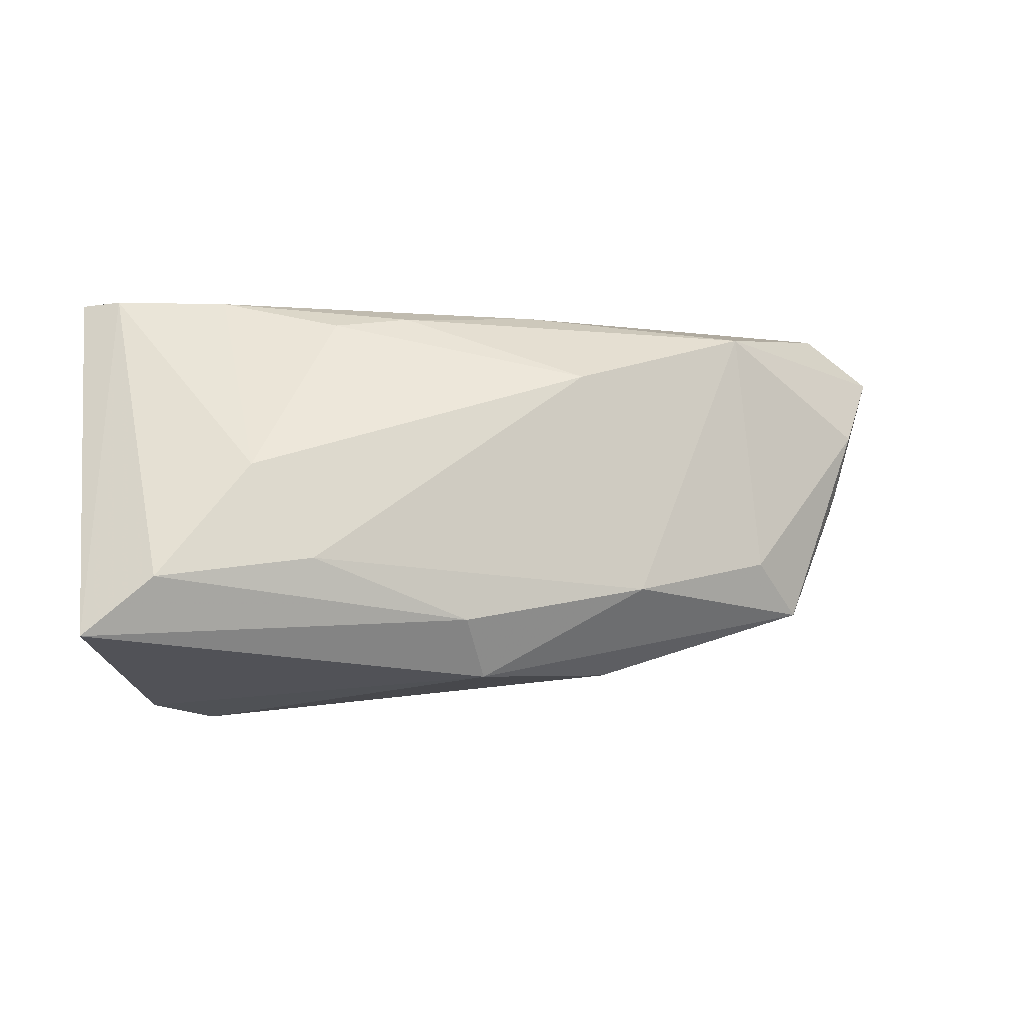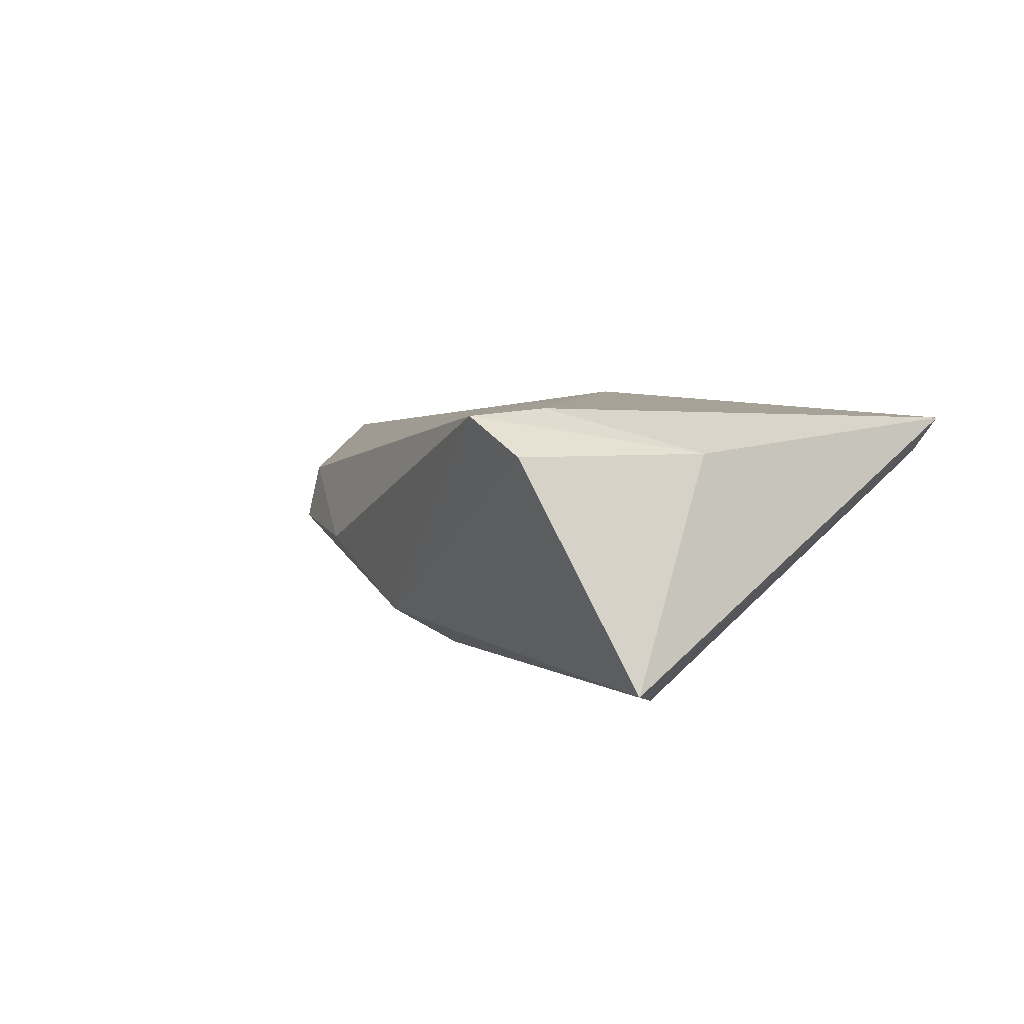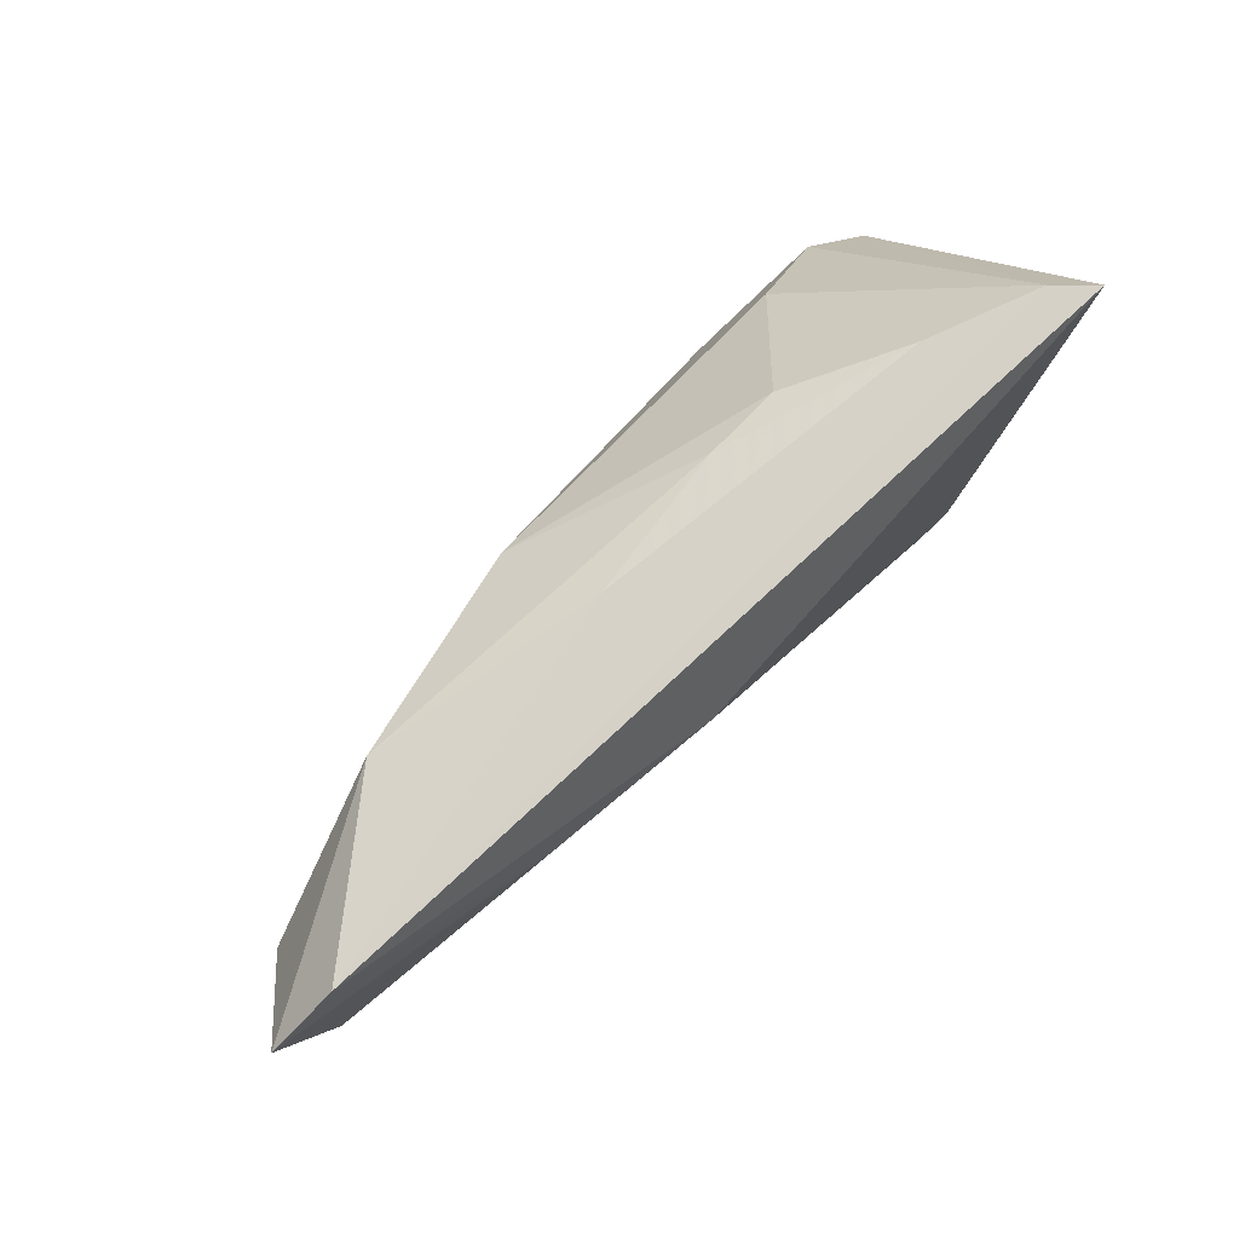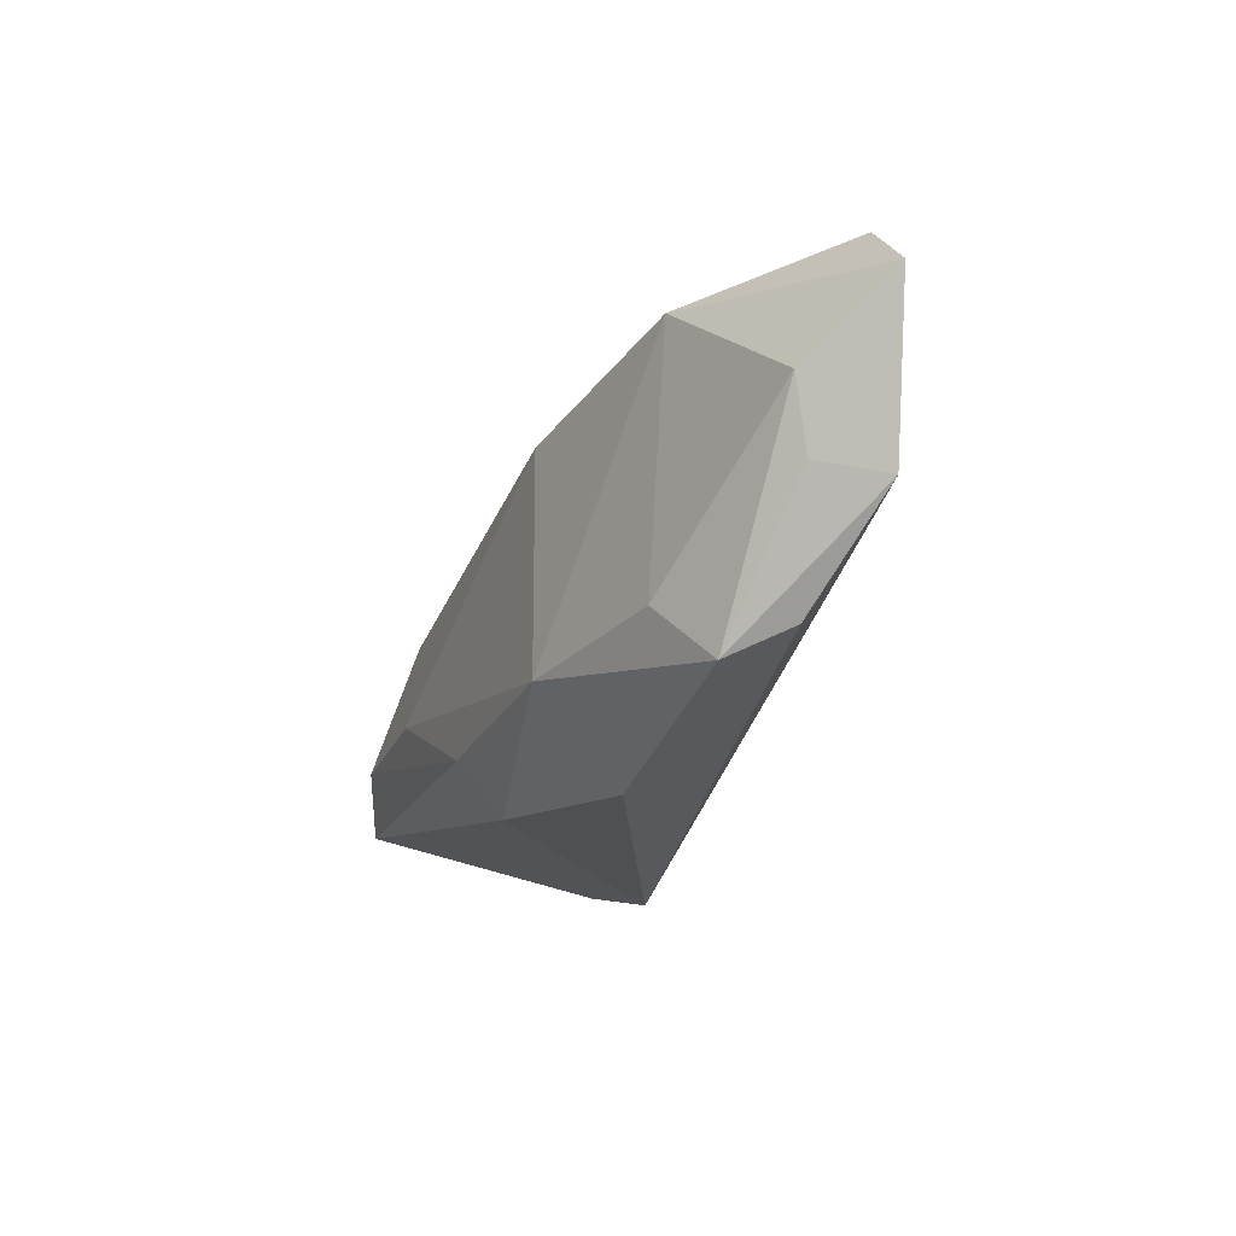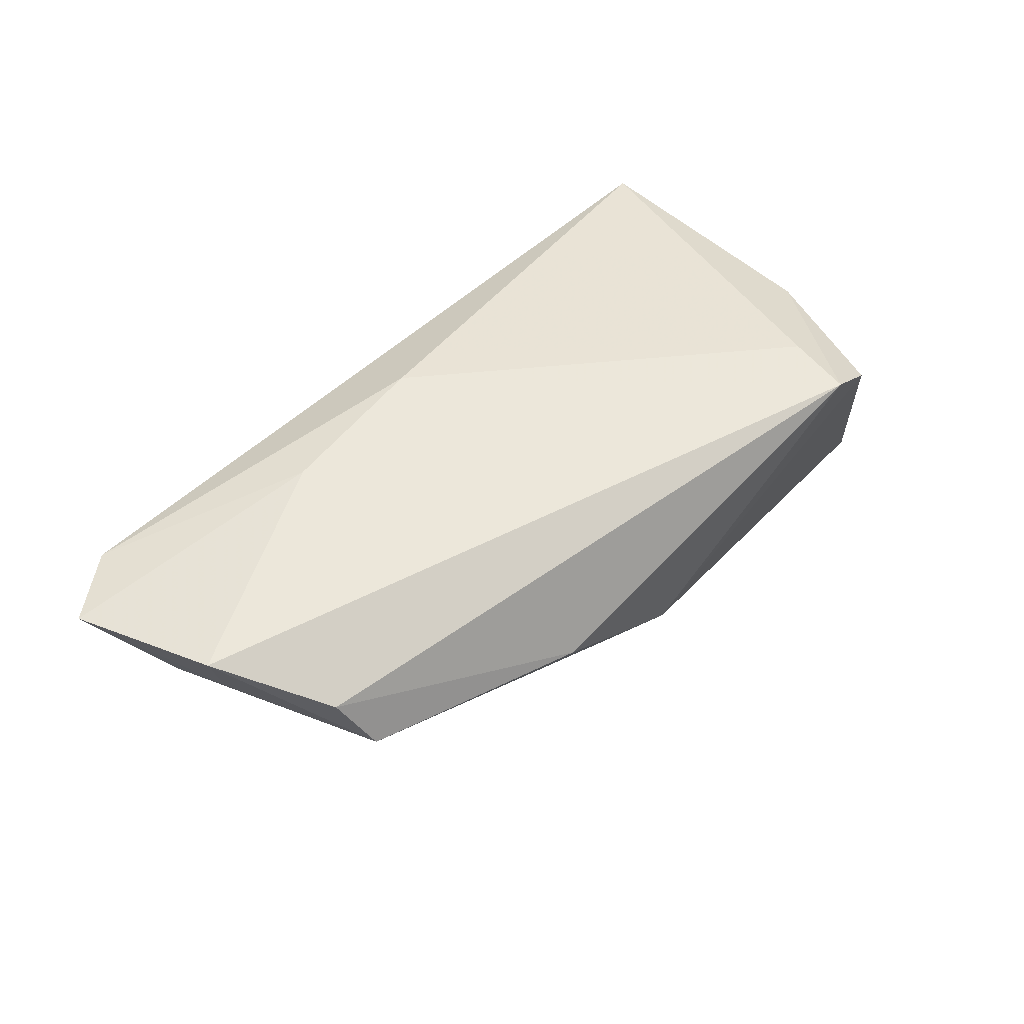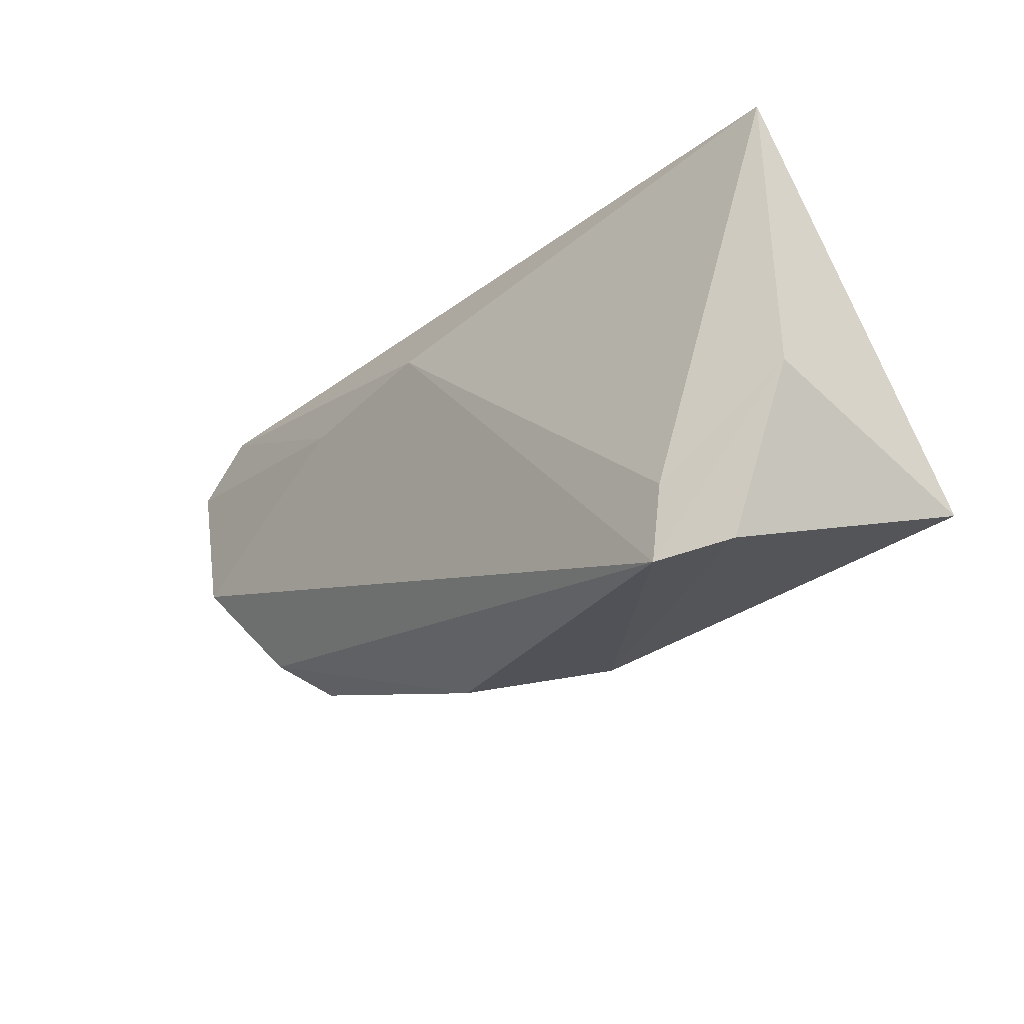
<metadata>
{"format":"obj","ext":"obj","renderer":"f3d","projection":"perspective","resolution":1024,"background":"white","views":[{"elev":-5.3,"azim":161.8,"up":"+Y"},{"elev":6.1,"azim":59.8,"up":"+Z"},{"elev":78.9,"azim":-46.0,"up":"+Y"},{"elev":-13.6,"azim":-108.4,"up":"+Y"},{"elev":44.1,"azim":-47.2,"up":"+Z"},{"elev":-29.3,"azim":44.3,"up":"+Y"}]}
</metadata>
<code>
v 0.03993 -0.01168 -0.01835
v 0.04413 -0.007676 0.009699
v -0.02002 -0.0228 -0.00523
v -0.05842 0.01026 -0.001772
v 0.04145 0.02532 0.008687
v 0.006172 0.0229 -0.003841
v -0.0217 -0.01202 -0.01539
v -0.001507 -0.02307 -0.01267
v 0.02972 -0.01955 0.0144
v 0.03587 -0.02662 0.009471
v -0.01444 0.01506 -0.01317
v -0.04085 -0.008175 -0.009649
v -0.05698 0.002379 -8.13e-06
v -0.06527 0.01924 0.006258
v -0.0477 -0.0146 -0.005295
v -0.05676 0.02532 0.006957
v -0.06002 0.0007389 0.007453
v 0.02777 -0.02819 0.01367
v 0.02856 0.02494 0.003569
v 0.02826 0.002095 -0.01525
v -0.01165 0.02447 -0.001544
v -0.03874 0.02216 -0.007031
v -0.03207 0.01392 0.01175
v 0.04786 -0.01856 -0.01583
v 0.001989 -0.01622 -0.01705
v -0.05092 -0.01141 0.001586
v 0.0213 -0.009164 -0.01835
v 0.0155 0.02156 -0.003915
v -0.01197 0.0159 0.01414
v 0.04546 0.02532 0.01284
f 16 29 30
f 18 29 17
f 17 26 18
f 15 26 17
f 30 29 9
f 9 29 18
f 9 2 30
f 18 2 9
f 3 8 18
f 15 8 3
f 18 26 3
f 3 26 15
f 7 8 15
f 14 17 23
f 23 17 29
f 23 16 14
f 29 16 23
f 11 28 20
f 19 20 28
f 16 19 21
f 13 17 14
f 14 4 13
f 15 17 13
f 13 4 15
f 10 2 18
f 18 8 10
f 24 10 8
f 30 2 24
f 2 10 24
f 8 7 25
f 1 24 25
f 25 24 8
f 15 4 12
f 12 7 15
f 5 16 30
f 5 19 16
f 20 19 5
f 1 20 5
f 30 24 5
f 5 24 1
f 6 19 28
f 6 21 19
f 6 28 11
f 1 25 27
f 27 20 1
f 11 20 27
f 27 7 11
f 27 25 7
f 11 7 22
f 7 12 22
f 22 12 4
f 16 21 22
f 22 4 14
f 22 6 11
f 21 6 22
f 14 16 22

</code>
